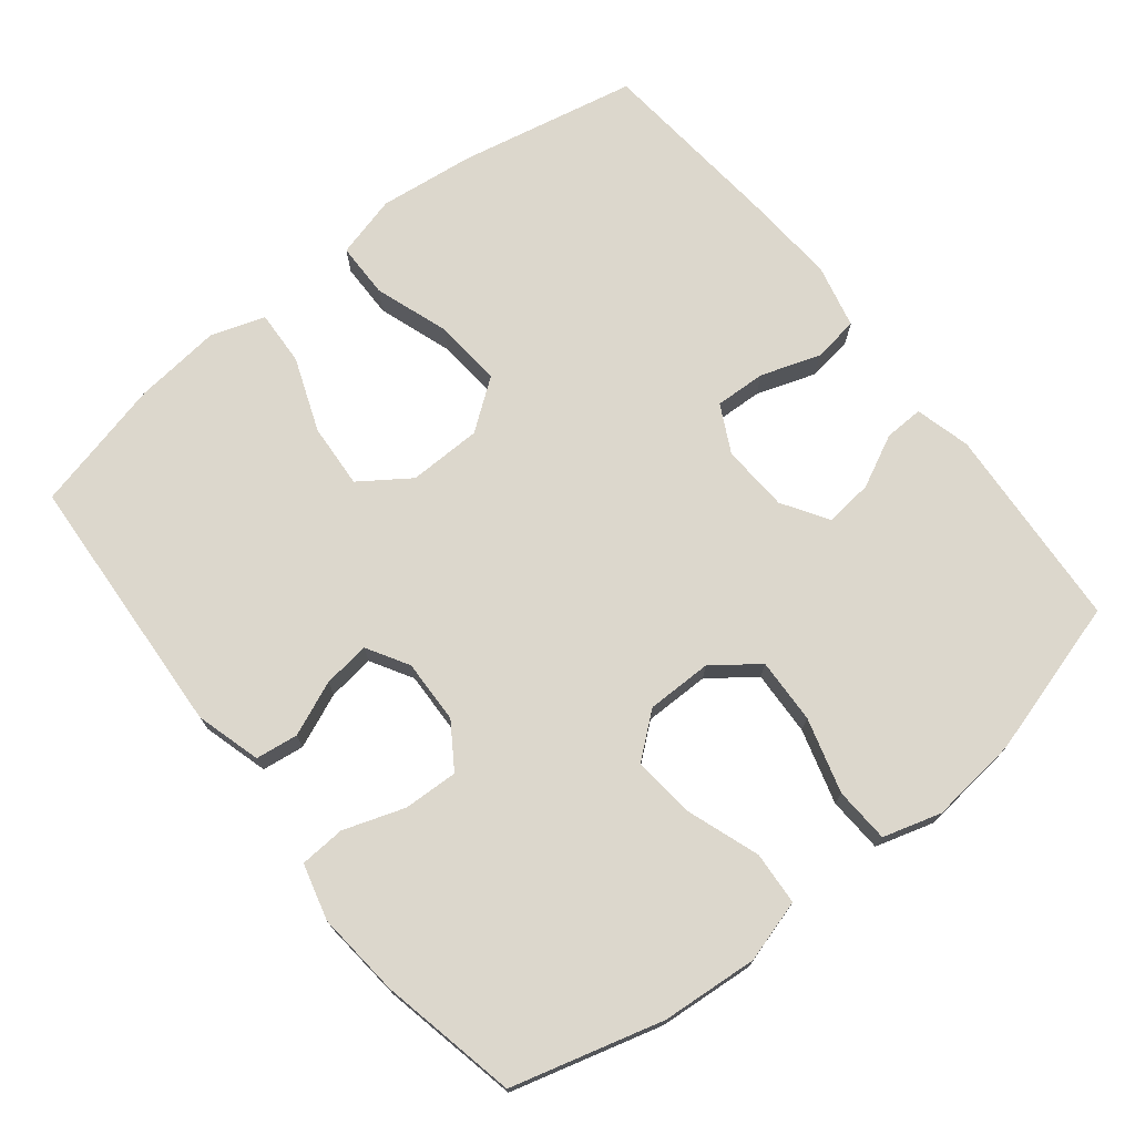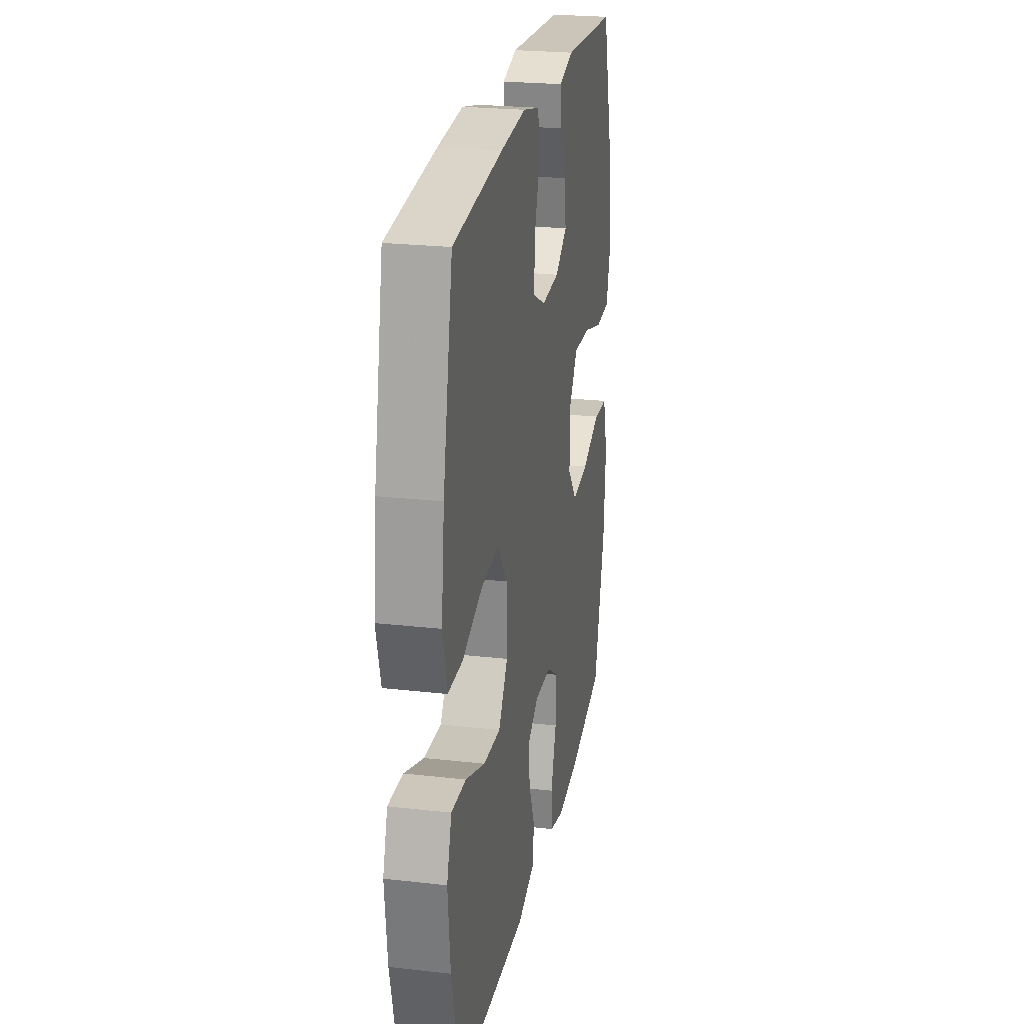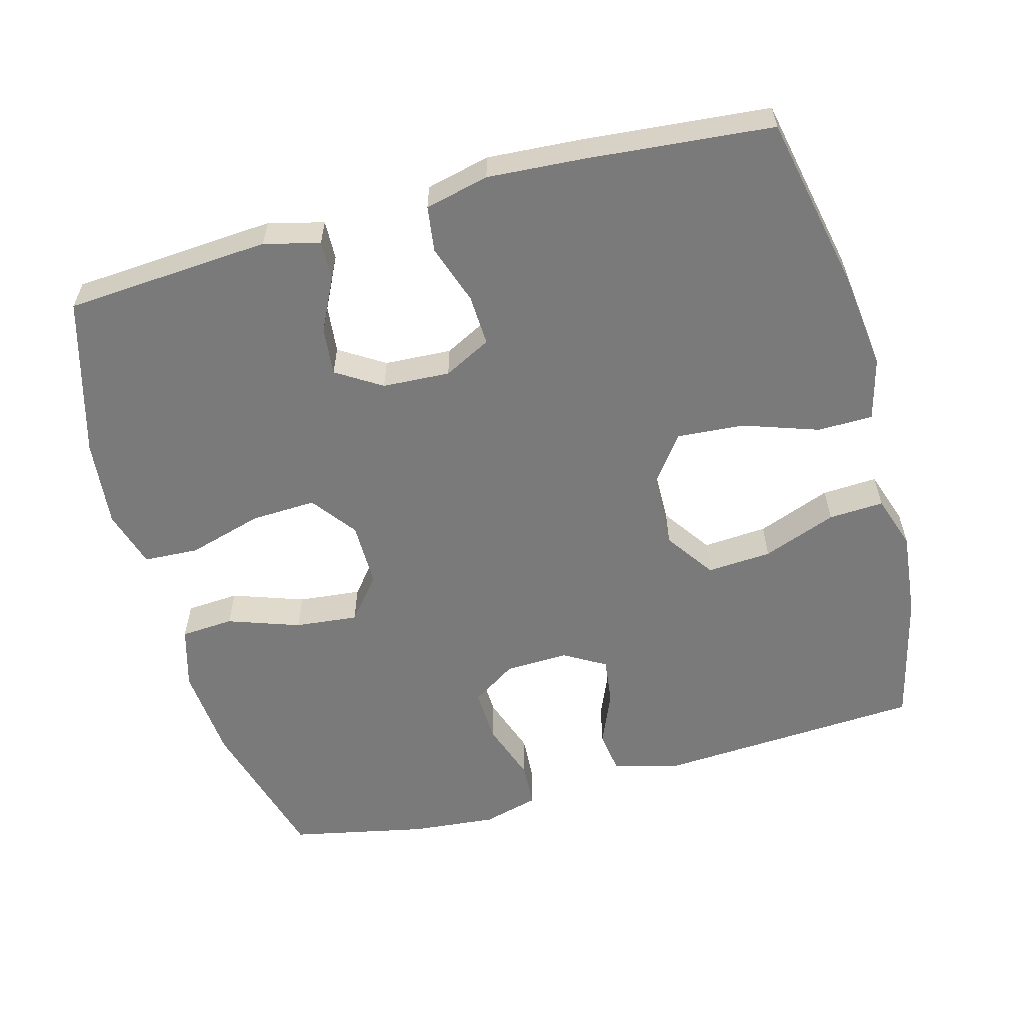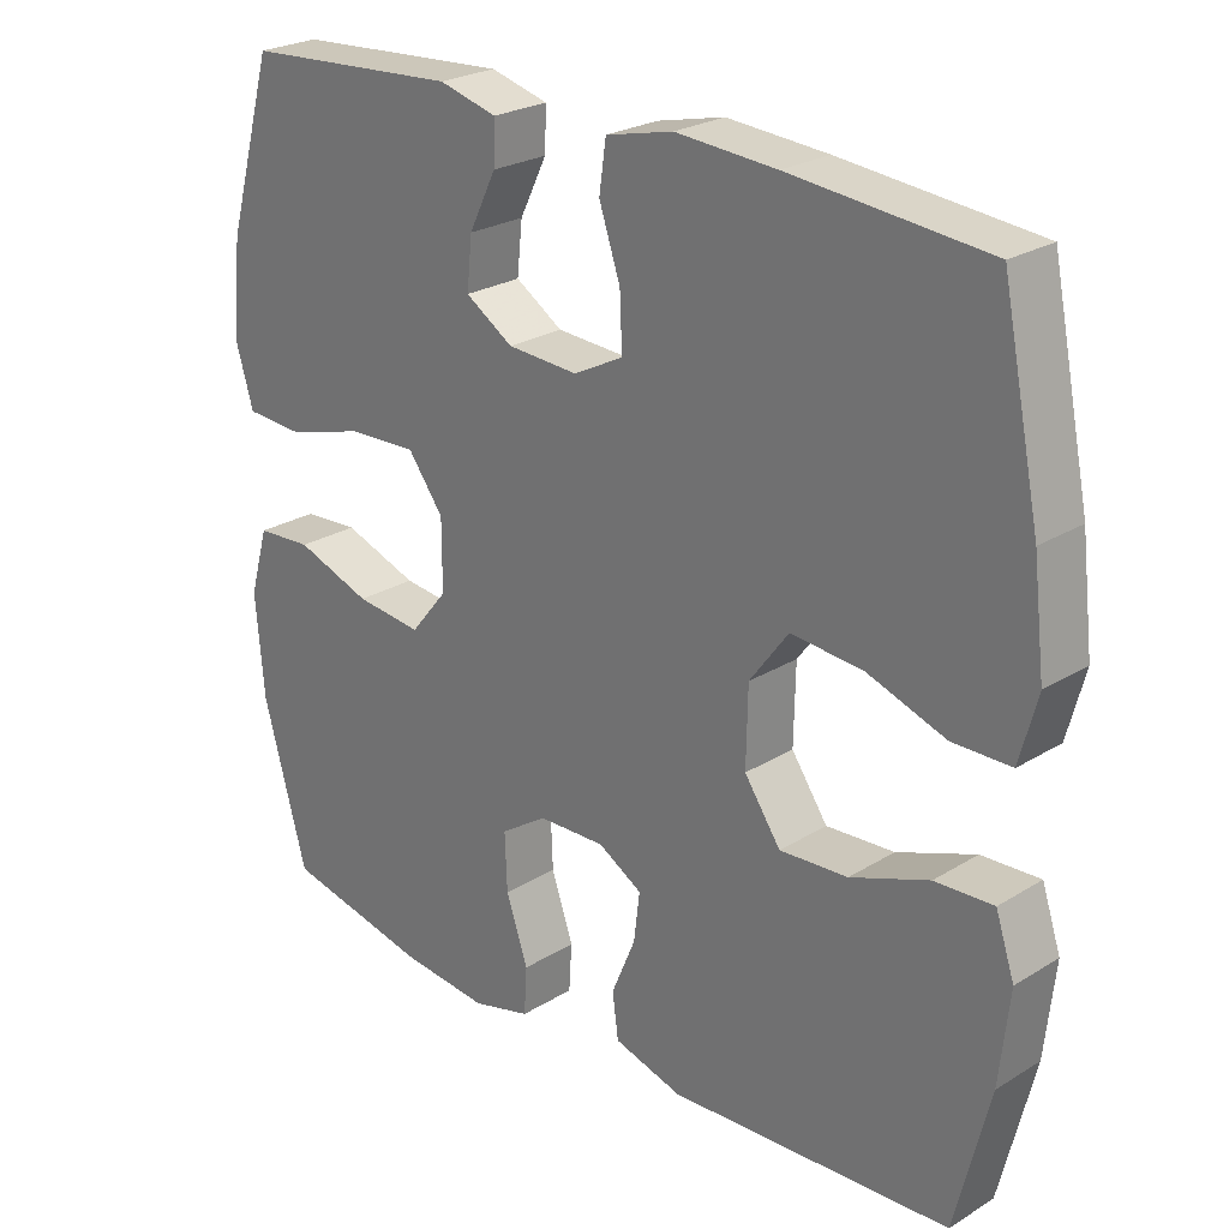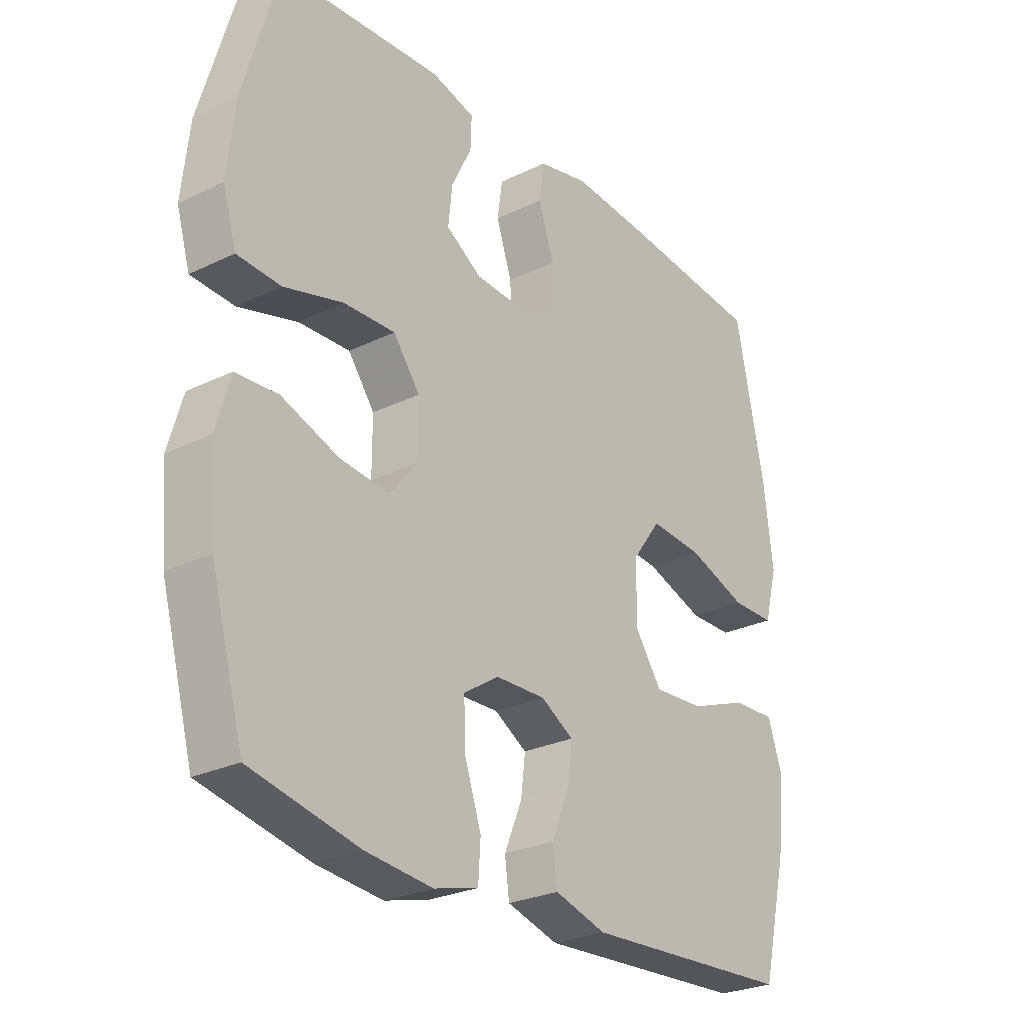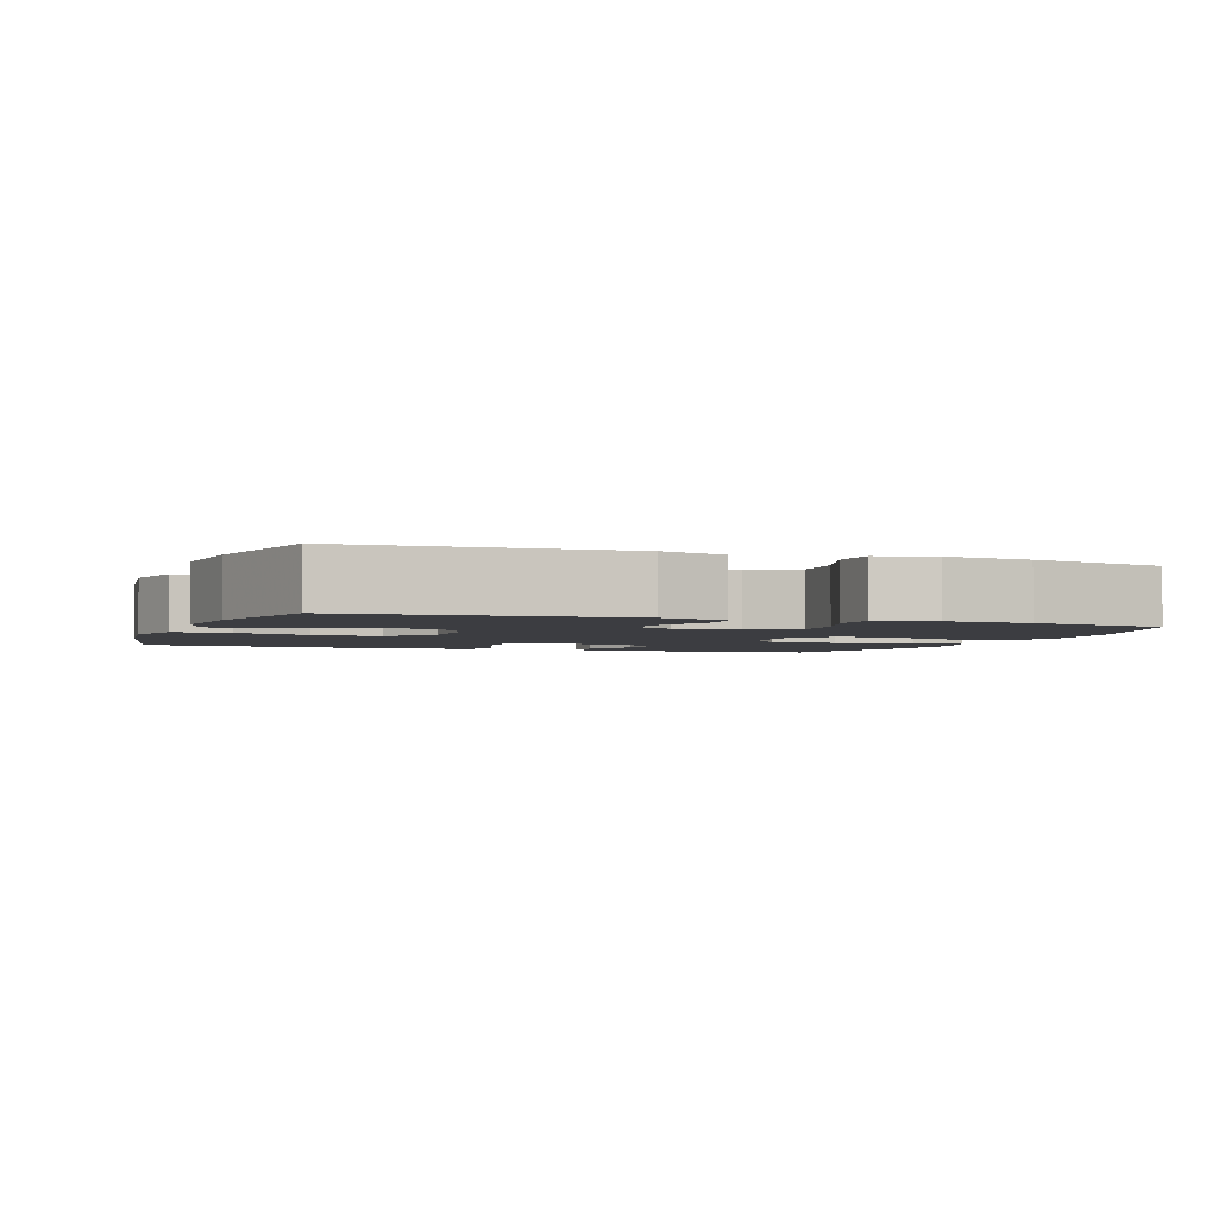
<metadata>
{"format":"obj","ext":"obj","renderer":"f3d","projection":"perspective","resolution":1024,"background":"white","views":[{"elev":73.0,"azim":-128.5,"up":"+Y"},{"elev":24.3,"azim":100.6,"up":"+Z"},{"elev":-58.1,"azim":15.3,"up":"+Y"},{"elev":25.0,"azim":45.2,"up":"+Z"},{"elev":-26.8,"azim":-52.9,"up":"+Z"},{"elev":-2.8,"azim":160.1,"up":"+Y"}]}
</metadata>
<code>
v 0.5 0.07 -0.5
v 0.127 0.07 -0.522
v 0.036 0.07 -0.496
v 0.028 0.07 -0.437
v 0.06 0.07 -0.361
v 0.068 0.07 -0.296
v 0.01 0.07 -0.262
v -0.079 0.07 -0.265
v -0.141 0.07 -0.306
v -0.138 0.07 -0.382
v -0.109 0.07 -0.467
v -0.113 0.07 -0.53
v -0.191 0.07 -0.551
v -0.309 0.07 -0.54
v -0.5 0.07 -0.5
v -0.558 0.07 -0.29
v -0.569 0.07 -0.156
v -0.544 0.07 -0.069
v -0.47 0.07 -0.064
v -0.37 0.07 -0.099
v -0.282 0.07 -0.108
v -0.233 0.07 -0.048
v -0.233 0.07 0.043
v -0.28 0.07 0.106
v -0.371 0.07 0.102
v -0.475 0.07 0.072
v -0.552 0.07 0.076
v -0.576 0.07 0.157
v -0.563 0.07 0.28
v -0.5 0.07 0.5
v -0.214 0.07 0.52
v -0.137 0.07 0.5
v -0.139 0.07 0.445
v -0.175 0.07 0.372
v -0.182 0.07 0.305
v -0.119 0.07 0.265
v -0.025 0.07 0.26
v 0.041 0.07 0.294
v 0.038 0.07 0.365
v 0.01 0.07 0.448
v 0.019 0.07 0.512
v 0.108 0.07 0.533
v 0.241 0.07 0.524
v 0.5 0.07 0.5
v 0.551 0.07 0.252
v 0.567 0.07 0.118
v 0.544 0.07 0.031
v 0.467 0.07 0.03
v 0.362 0.07 0.066
v 0.268 0.07 0.073
v 0.217 0.07 0.004
v 0.215 0.07 -0.098
v 0.263 0.07 -0.167
v 0.353 0.07 -0.161
v 0.456 0.07 -0.122
v 0.533 0.07 -0.118
v 0.558 0.07 -0.193
v 0.545 0.07 -0.315
v 0.5 0 -0.5
v 0.127 0 -0.522
v 0.036 0 -0.496
v 0.028 0 -0.437
v 0.06 0 -0.361
v 0.068 0 -0.296
v 0.01 0 -0.262
v -0.079 0 -0.265
v -0.141 0 -0.306
v -0.138 0 -0.382
v -0.109 0 -0.467
v -0.113 0 -0.53
v -0.191 0 -0.551
v -0.309 0 -0.54
v -0.5 0 -0.5
v -0.558 0 -0.29
v -0.569 0 -0.156
v -0.544 0 -0.069
v -0.47 0 -0.064
v -0.37 0 -0.099
v -0.282 0 -0.108
v -0.233 0 -0.048
v -0.233 0 0.043
v -0.28 0 0.106
v -0.371 0 0.102
v -0.475 0 0.072
v -0.552 0 0.076
v -0.576 0 0.157
v -0.563 0 0.28
v -0.5 0 0.5
v -0.214 0 0.52
v -0.137 0 0.5
v -0.139 0 0.445
v -0.175 0 0.372
v -0.182 0 0.305
v -0.119 0 0.265
v -0.025 0 0.26
v 0.041 0 0.294
v 0.038 0 0.365
v 0.01 0 0.448
v 0.019 0 0.512
v 0.108 0 0.533
v 0.241 0 0.524
v 0.5 0 0.5
v 0.551 0 0.252
v 0.567 0 0.118
v 0.544 0 0.031
v 0.467 0 0.03
v 0.362 0 0.066
v 0.268 0 0.073
v 0.217 0 0.004
v 0.215 0 -0.098
v 0.263 0 -0.167
v 0.353 0 -0.161
v 0.456 0 -0.122
v 0.533 0 -0.118
v 0.558 0 -0.193
v 0.545 0 -0.315
f 54 55 56 57
f 53 54 57 58
f 46 47 48 49
f 46 49 50
f 45 46 50
f 44 45 50
f 43 44 50 51
f 39 40 41 42
f 38 39 42 43
f 31 32 33 34
f 31 34 35
f 30 31 35
f 29 30 35 36
f 25 26 27 28
f 24 25 28 29
f 17 18 19 20
f 17 20 21
f 16 17 21
f 15 16 21
f 14 15 21 22
f 10 11 12 13
f 9 10 13 14
f 2 3 4 5
f 2 5 6
f 53 58 1 2
f 52 53 2 6
f 51 52 6 7
f 38 43 51 7
f 37 38 7 8
f 24 29 36 37
f 23 24 37
f 22 23 37 8
f 9 14 22
f 8 9 22
f 115 114 113 112
f 116 115 112 111
f 107 106 105 104
f 108 107 104
f 108 104 103
f 108 103 102
f 109 108 102 101
f 100 99 98 97
f 101 100 97 96
f 92 91 90 89
f 93 92 89
f 93 89 88
f 94 93 88 87
f 86 85 84 83
f 87 86 83 82
f 78 77 76 75
f 79 78 75
f 79 75 74
f 79 74 73
f 80 79 73 72
f 71 70 69 68
f 72 71 68 67
f 63 62 61 60
f 64 63 60
f 60 59 116 111
f 64 60 111 110
f 65 64 110 109
f 65 109 101 96
f 66 65 96 95
f 95 94 87 82
f 95 82 81
f 66 95 81 80
f 80 72 67
f 80 67 66
f 1 59 60 2
f 2 60 61 3
f 3 61 62 4
f 4 62 63 5
f 5 63 64 6
f 6 64 65 7
f 7 65 66 8
f 8 66 67 9
f 9 67 68 10
f 10 68 69 11
f 11 69 70 12
f 12 70 71 13
f 13 71 72 14
f 14 72 73 15
f 15 73 74 16
f 16 74 75 17
f 17 75 76 18
f 18 76 77 19
f 19 77 78 20
f 20 78 79 21
f 21 79 80 22
f 22 80 81 23
f 23 81 82 24
f 24 82 83 25
f 25 83 84 26
f 26 84 85 27
f 27 85 86 28
f 28 86 87 29
f 29 87 88 30
f 30 88 89 31
f 31 89 90 32
f 32 90 91 33
f 33 91 92 34
f 34 92 93 35
f 35 93 94 36
f 36 94 95 37
f 37 95 96 38
f 38 96 97 39
f 39 97 98 40
f 40 98 99 41
f 41 99 100 42
f 42 100 101 43
f 43 101 102 44
f 44 102 103 45
f 45 103 104 46
f 46 104 105 47
f 47 105 106 48
f 48 106 107 49
f 49 107 108 50
f 50 108 109 51
f 51 109 110 52
f 52 110 111 53
f 53 111 112 54
f 54 112 113 55
f 55 113 114 56
f 56 114 115 57
f 57 115 116 58
f 58 116 59 1

</code>
